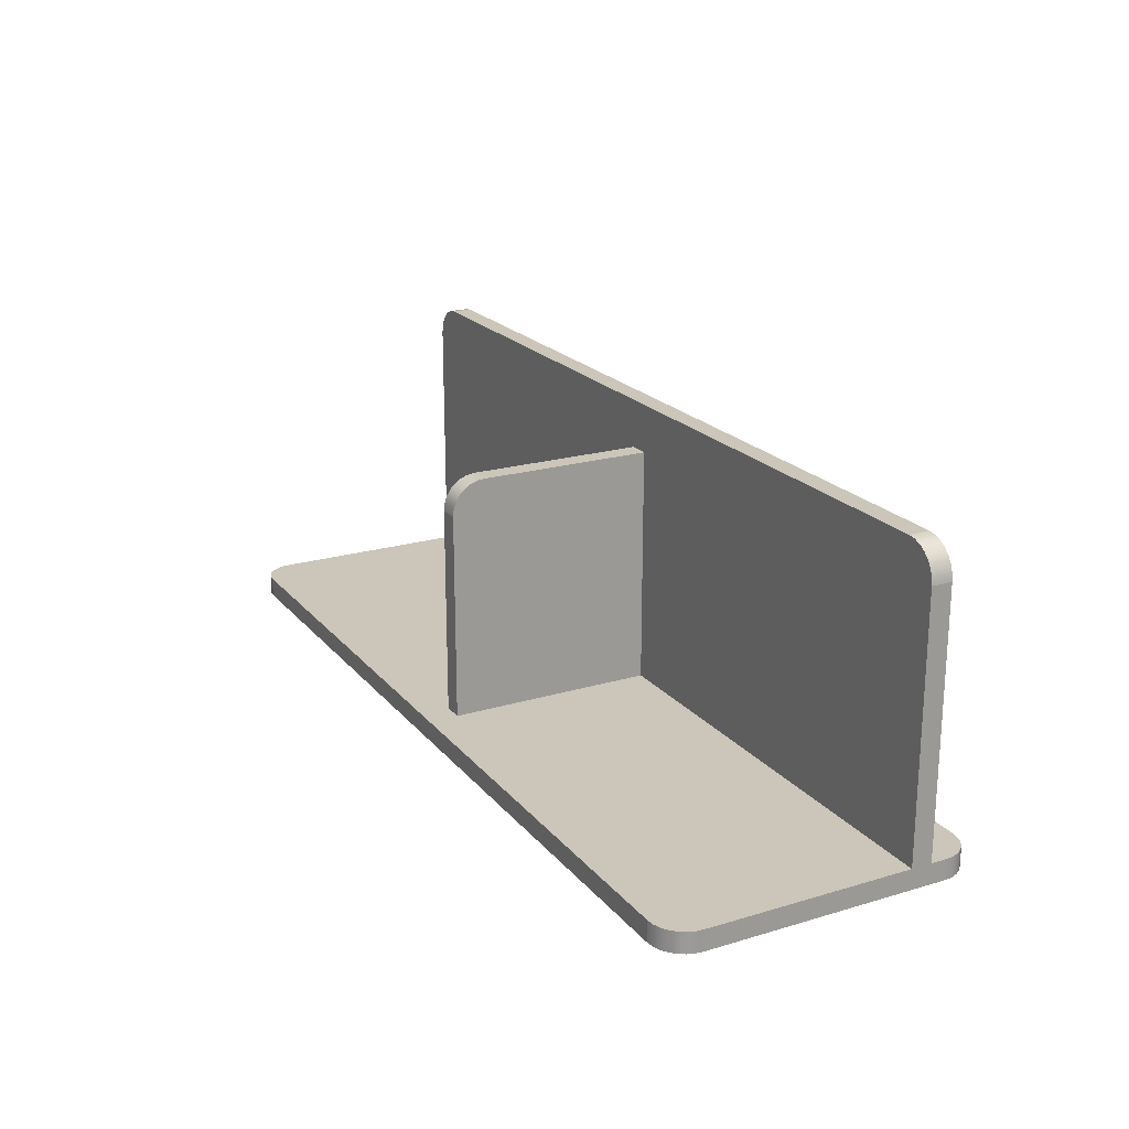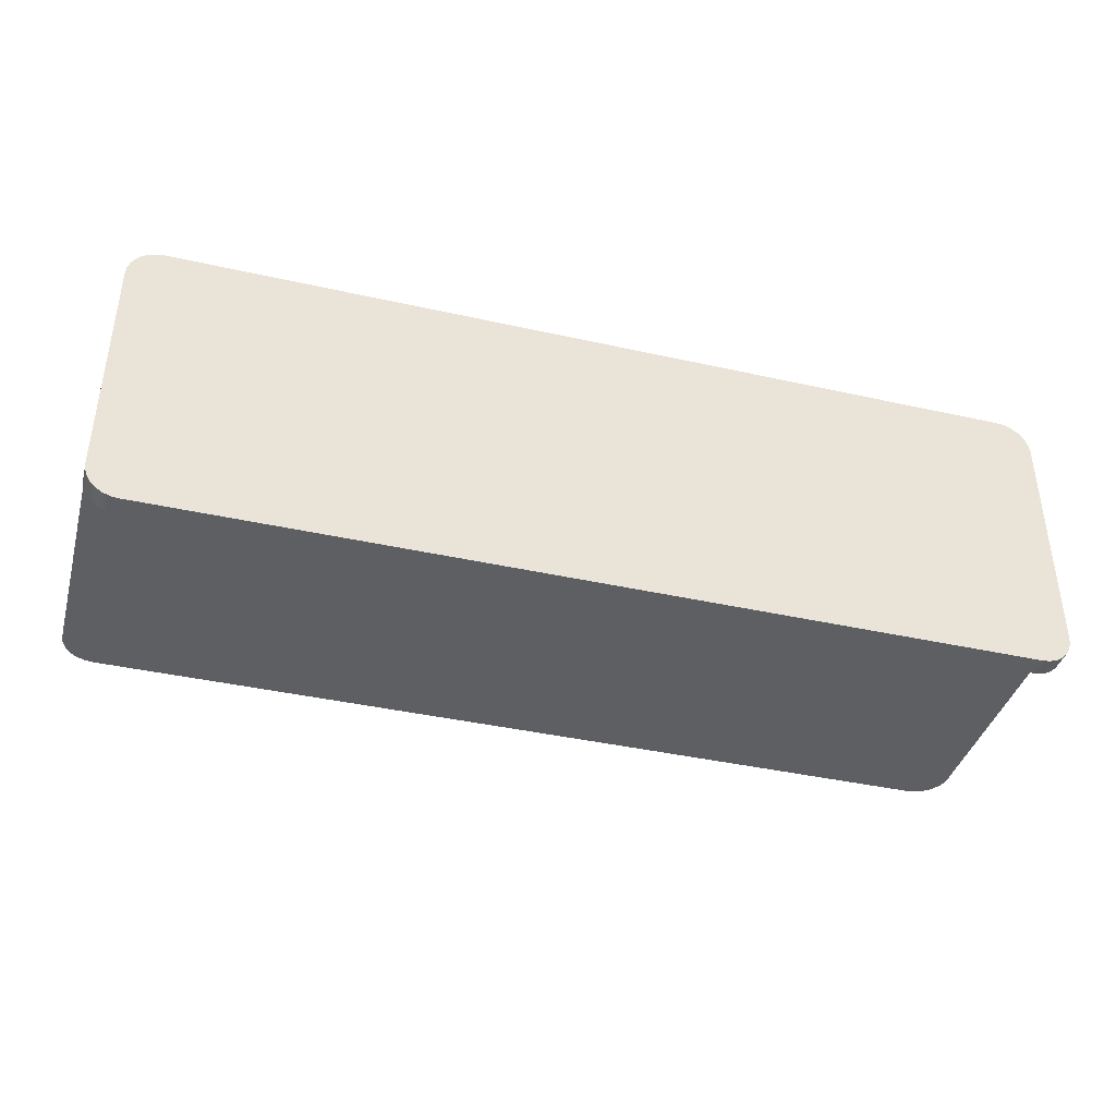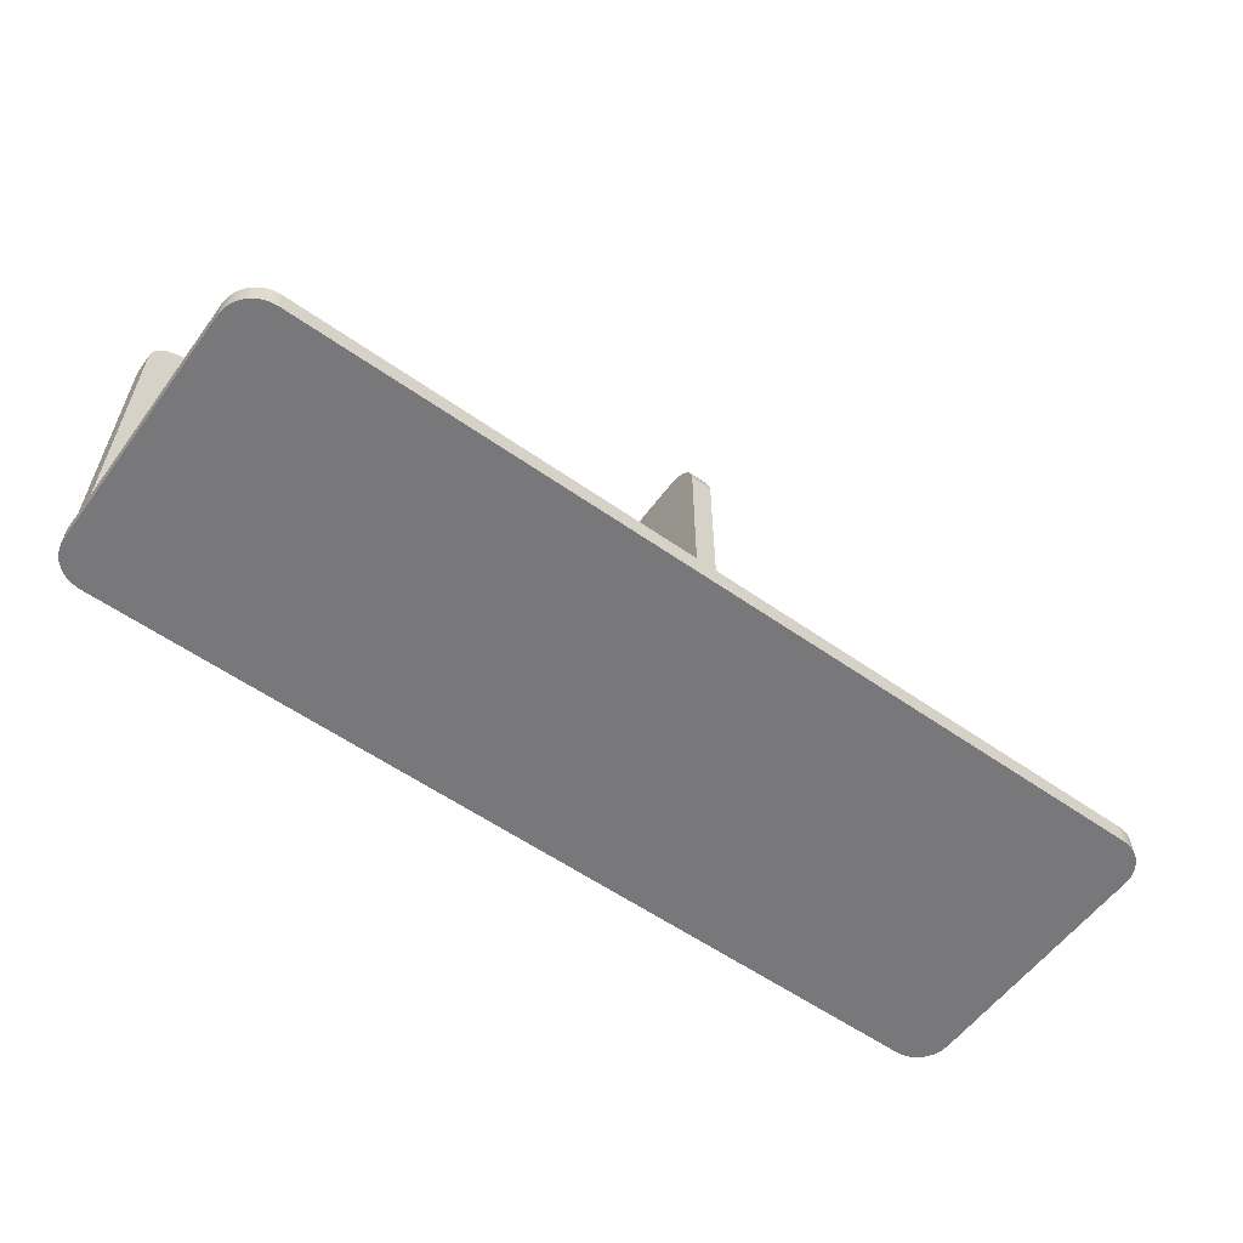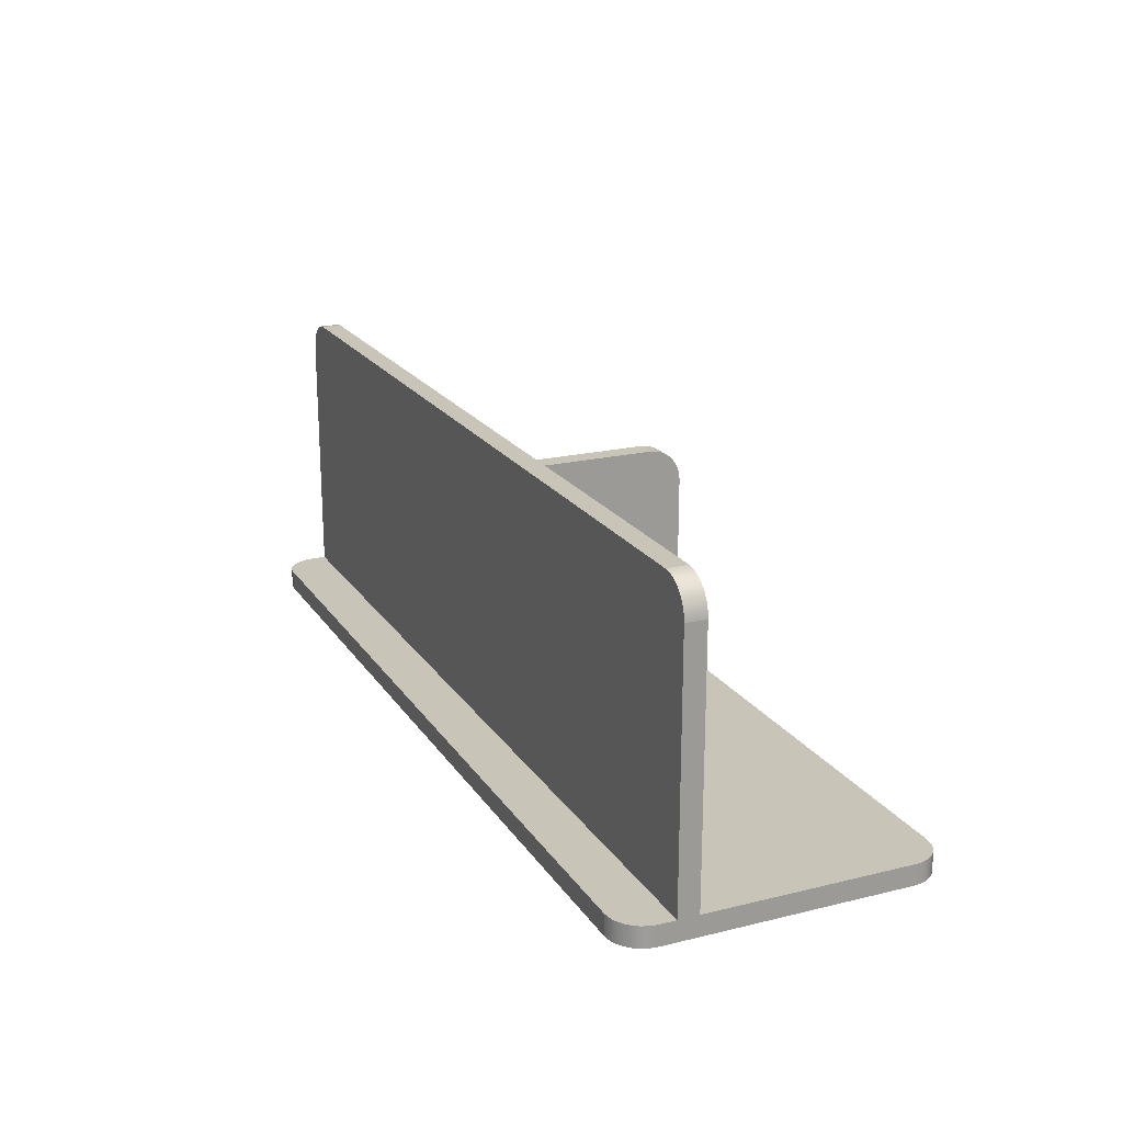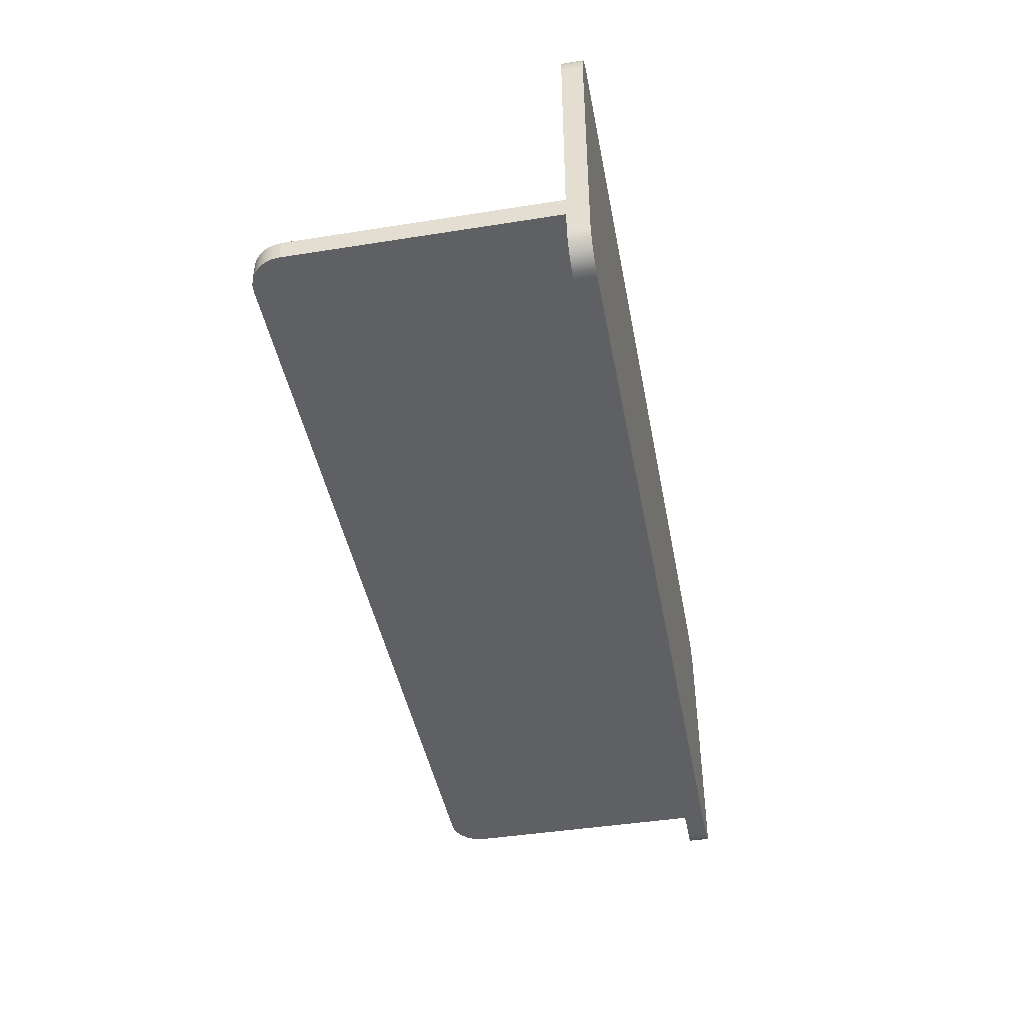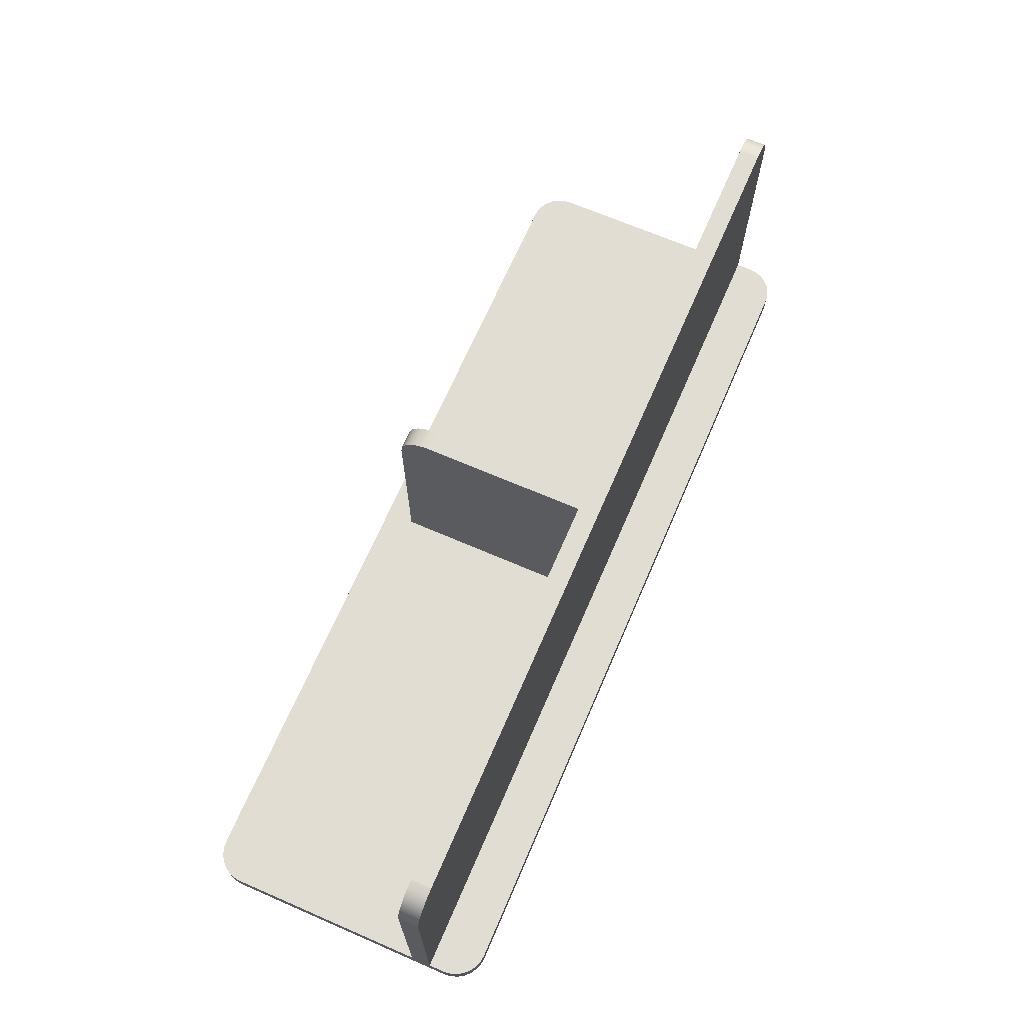
<metadata>
{"format":"obj","ext":"obj","renderer":"f3d","projection":"perspective","resolution":1024,"background":"white","views":[{"elev":20.8,"azim":-118.1,"up":"+Z"},{"elev":-39.8,"azim":164.5,"up":"+Y"},{"elev":-57.6,"azim":143.9,"up":"+Z"},{"elev":20.2,"azim":66.0,"up":"+Z"},{"elev":-43.8,"azim":100.6,"up":"+Y"},{"elev":68.2,"azim":-66.6,"up":"+Z"}]}
</metadata>
<code>
v  -42.66 14.92 -13.08
v  -41.92 15.01 -13.08
v  -41.92 15.01 -15.08
v  -42.66 14.92 -15.08
v  -43.34 14.68 -13.08
v  -43.34 14.68 -15.08
v  -43.94 14.3 -13.08
v  -43.94 14.3 -15.08
v  -44.44 13.8 -13.08
v  -44.44 13.8 -15.08
v  -44.82 13.2 -13.08
v  -44.82 13.2 -15.08
v  -45.07 12.52 -13.08
v  -45.07 12.52 -15.08
v  -45.15 11.78 -13.08
v  -45.15 11.78 -15.08
v  -45.15 -11.78 -15.08
v  -45.15 -11.78 -13.08
v  -42.66 -14.92 -13.08
v  -42.66 -14.92 -15.08
v  -41.92 -15.01 -15.08
v  -41.92 -15.01 -13.08
v  -43.34 -14.68 -13.08
v  -43.34 -14.68 -15.08
v  -43.94 -14.3 -13.08
v  -43.94 -14.3 -15.08
v  -44.44 -13.8 -13.08
v  -44.44 -13.8 -15.08
v  -44.82 -13.2 -13.08
v  -44.82 -13.2 -15.08
v  -45.07 -12.52 -13.08
v  -45.07 -12.52 -15.08
v  42.66 14.92 -13.08
v  42.66 14.92 -15.08
v  41.92 15.01 -15.08
v  41.92 15.01 -13.08
v  43.34 14.68 -13.08
v  43.34 14.68 -15.08
v  43.94 14.3 -13.08
v  43.94 14.3 -15.08
v  44.44 13.8 -13.08
v  44.44 13.8 -15.08
v  44.82 13.2 -13.08
v  44.82 13.2 -15.08
v  45.07 12.52 -13.08
v  45.07 12.52 -15.08
v  45.15 11.78 -13.08
v  45.15 11.78 -15.08
v  45.15 -11.78 -15.08
v  45.15 -11.78 -13.08
v  45.07 -12.52 -15.08
v  44.82 -13.2 -15.08
v  43.94 -14.3 -15.08
v  44.44 -13.8 -15.08
v  43.34 -14.68 -15.08
v  42.66 -14.92 -15.08
v  41.92 -15.01 -15.08
v  41.92 -15.01 -13.08
v  42.66 -14.92 -13.08
v  43.94 -14.3 -13.08
v  43.34 -14.68 -13.08
v  44.44 -13.8 -13.08
v  44.82 -13.2 -13.08
v  45.07 -12.52 -13.08
g Rectangle15
f 1 2 3 4
f 5 1 4 6
f 7 5 6 8
f 9 7 8 10
f 11 9 10 12
f 13 11 12 14
f 15 13 14 16
f 17 18 15 16
f 19 20 21 22
f 23 24 20 19
f 25 26 24 23
f 27 28 26 25
f 29 30 28 27
f 31 32 30 29
f 18 17 32 31
f 33 34 35 36
f 37 38 34 33
f 39 40 38 37
f 41 42 40 39
f 43 44 42 41
f 45 46 44 43
f 47 48 46 45
f 49 48 47 50
f 46 48 49 38
f 49 51 52 53
f 52 54 53
f 53 55 56 21
f 56 57 21
f 49 53 21 38
f 20 24 26 21
f 26 28 30 17
f 30 32 17
f 21 26 17 6
f 17 16 14 6
f 14 12 10 6
f 10 8 6
f 6 4 3 21
f 21 3 35 38
f 35 34 38
f 38 40 42 46
f 44 46 42
f 41 39 37 50
f 37 33 36 22
f 2 1 5 22
f 5 7 9 18
f 9 11 13 18
f 13 15 18
f 18 31 29 25
f 29 27 25
f 25 23 19 22
f 18 25 22 5
f 36 2 22
f 22 58 59 60
f 59 61 60
f 60 62 63 50
f 63 64 50
f 22 60 50 37
f 50 47 45 41
f 43 41 45
f 59 58 57 56
f 61 59 56 55
f 60 61 55 53
f 62 60 53 54
f 63 62 54 52
f 64 63 52 51
f 50 64 51 49
f 2 36 35 3
f 21 57 58 22
v  -42.66 -10.22 14.99
v  -41.92 -10.22 15.08
v  -41.92 -8.223 15.08
v  -42.66 -8.223 14.99
v  -43.34 -10.22 14.75
v  -43.34 -8.223 14.75
v  -43.94 -10.22 14.37
v  -43.94 -8.223 14.37
v  -44.44 -10.22 13.87
v  -44.44 -8.223 13.87
v  -44.82 -10.22 13.27
v  -44.82 -8.223 13.27
v  -45.07 -10.22 12.59
v  -45.07 -8.223 12.59
v  -45.15 -10.22 11.85
v  -45.15 -8.223 11.85
v  -45.15 -8.223 -14.22
v  -45.15 -10.22 -14.22
v  42.66 -10.22 14.99
v  42.66 -8.223 14.99
v  41.92 -8.223 15.08
v  41.92 -10.22 15.08
v  43.34 -10.22 14.75
v  43.34 -8.223 14.75
v  43.94 -10.22 14.37
v  43.94 -8.223 14.37
v  44.44 -10.22 13.87
v  44.44 -8.223 13.87
v  44.82 -10.22 13.27
v  44.82 -8.223 13.27
v  45.07 -10.22 12.59
v  45.07 -8.223 12.59
v  45.15 -10.22 11.85
v  45.15 -8.223 11.85
v  45.15 -10.22 -14.22
v  45.15 -8.223 -14.22
g Rectangle16
f 65 66 67 68
f 69 65 68 70
f 71 69 70 72
f 73 71 72 74
f 75 73 74 76
f 77 75 76 78
f 79 77 78 80
f 81 82 79 80
f 83 84 85 86
f 87 88 84 83
f 89 90 88 87
f 91 92 90 89
f 93 94 92 91
f 95 96 94 93
f 97 98 96 95
f 97 99 100 98
f 96 98 100 92
f 100 81 80 76
f 80 78 76
f 76 74 72 68
f 72 70 68
f 68 67 85 88
f 85 84 88
f 76 68 88 100
f 88 90 92 100
f 94 96 92
f 91 89 87 95
f 87 83 86 65
f 86 66 65
f 65 69 71 75
f 71 73 75
f 87 65 75 99
f 75 77 79 99
f 79 82 99
f 99 97 95 87
f 93 91 95
f 66 86 85 67
f 100 99 82 81
v  -0.8597 9.625 10.28
v  -0.8597 8.886 10.36
v  1.14 8.886 10.36
v  1.14 9.625 10.28
v  -0.8597 10.3 10.03
v  1.14 10.3 10.03
v  -0.8597 10.9 9.651
v  1.14 10.9 9.651
v  -0.8597 11.4 9.151
v  1.14 11.4 9.151
v  -0.8597 11.78 8.553
v  1.14 11.78 8.553
v  -0.8597 12.03 7.874
v  1.14 12.03 7.874
v  -0.8597 12.11 7.135
v  1.14 12.11 7.135
v  1.14 12.11 -14.22
v  -0.8596 12.11 -14.22
v  -0.8597 -9.37 10.36
v  1.14 -9.37 10.36
v  1.14 -9.37 -14.22
v  -0.8596 -9.37 -14.22
g Rectangle17
f 101 102 103 104
f 105 101 104 106
f 107 105 106 108
f 109 107 108 110
f 111 109 110 112
f 113 111 112 114
f 115 113 114 116
f 117 118 115 116
f 102 119 120 103
f 121 122 118 117
f 117 116 114 110
f 114 112 110
f 110 108 106 103
f 106 104 103
f 117 110 103 120
f 121 117 120
f 102 101 105 109
f 105 107 109
f 109 111 113 102
f 113 115 118 102
f 102 118 122 119

</code>
